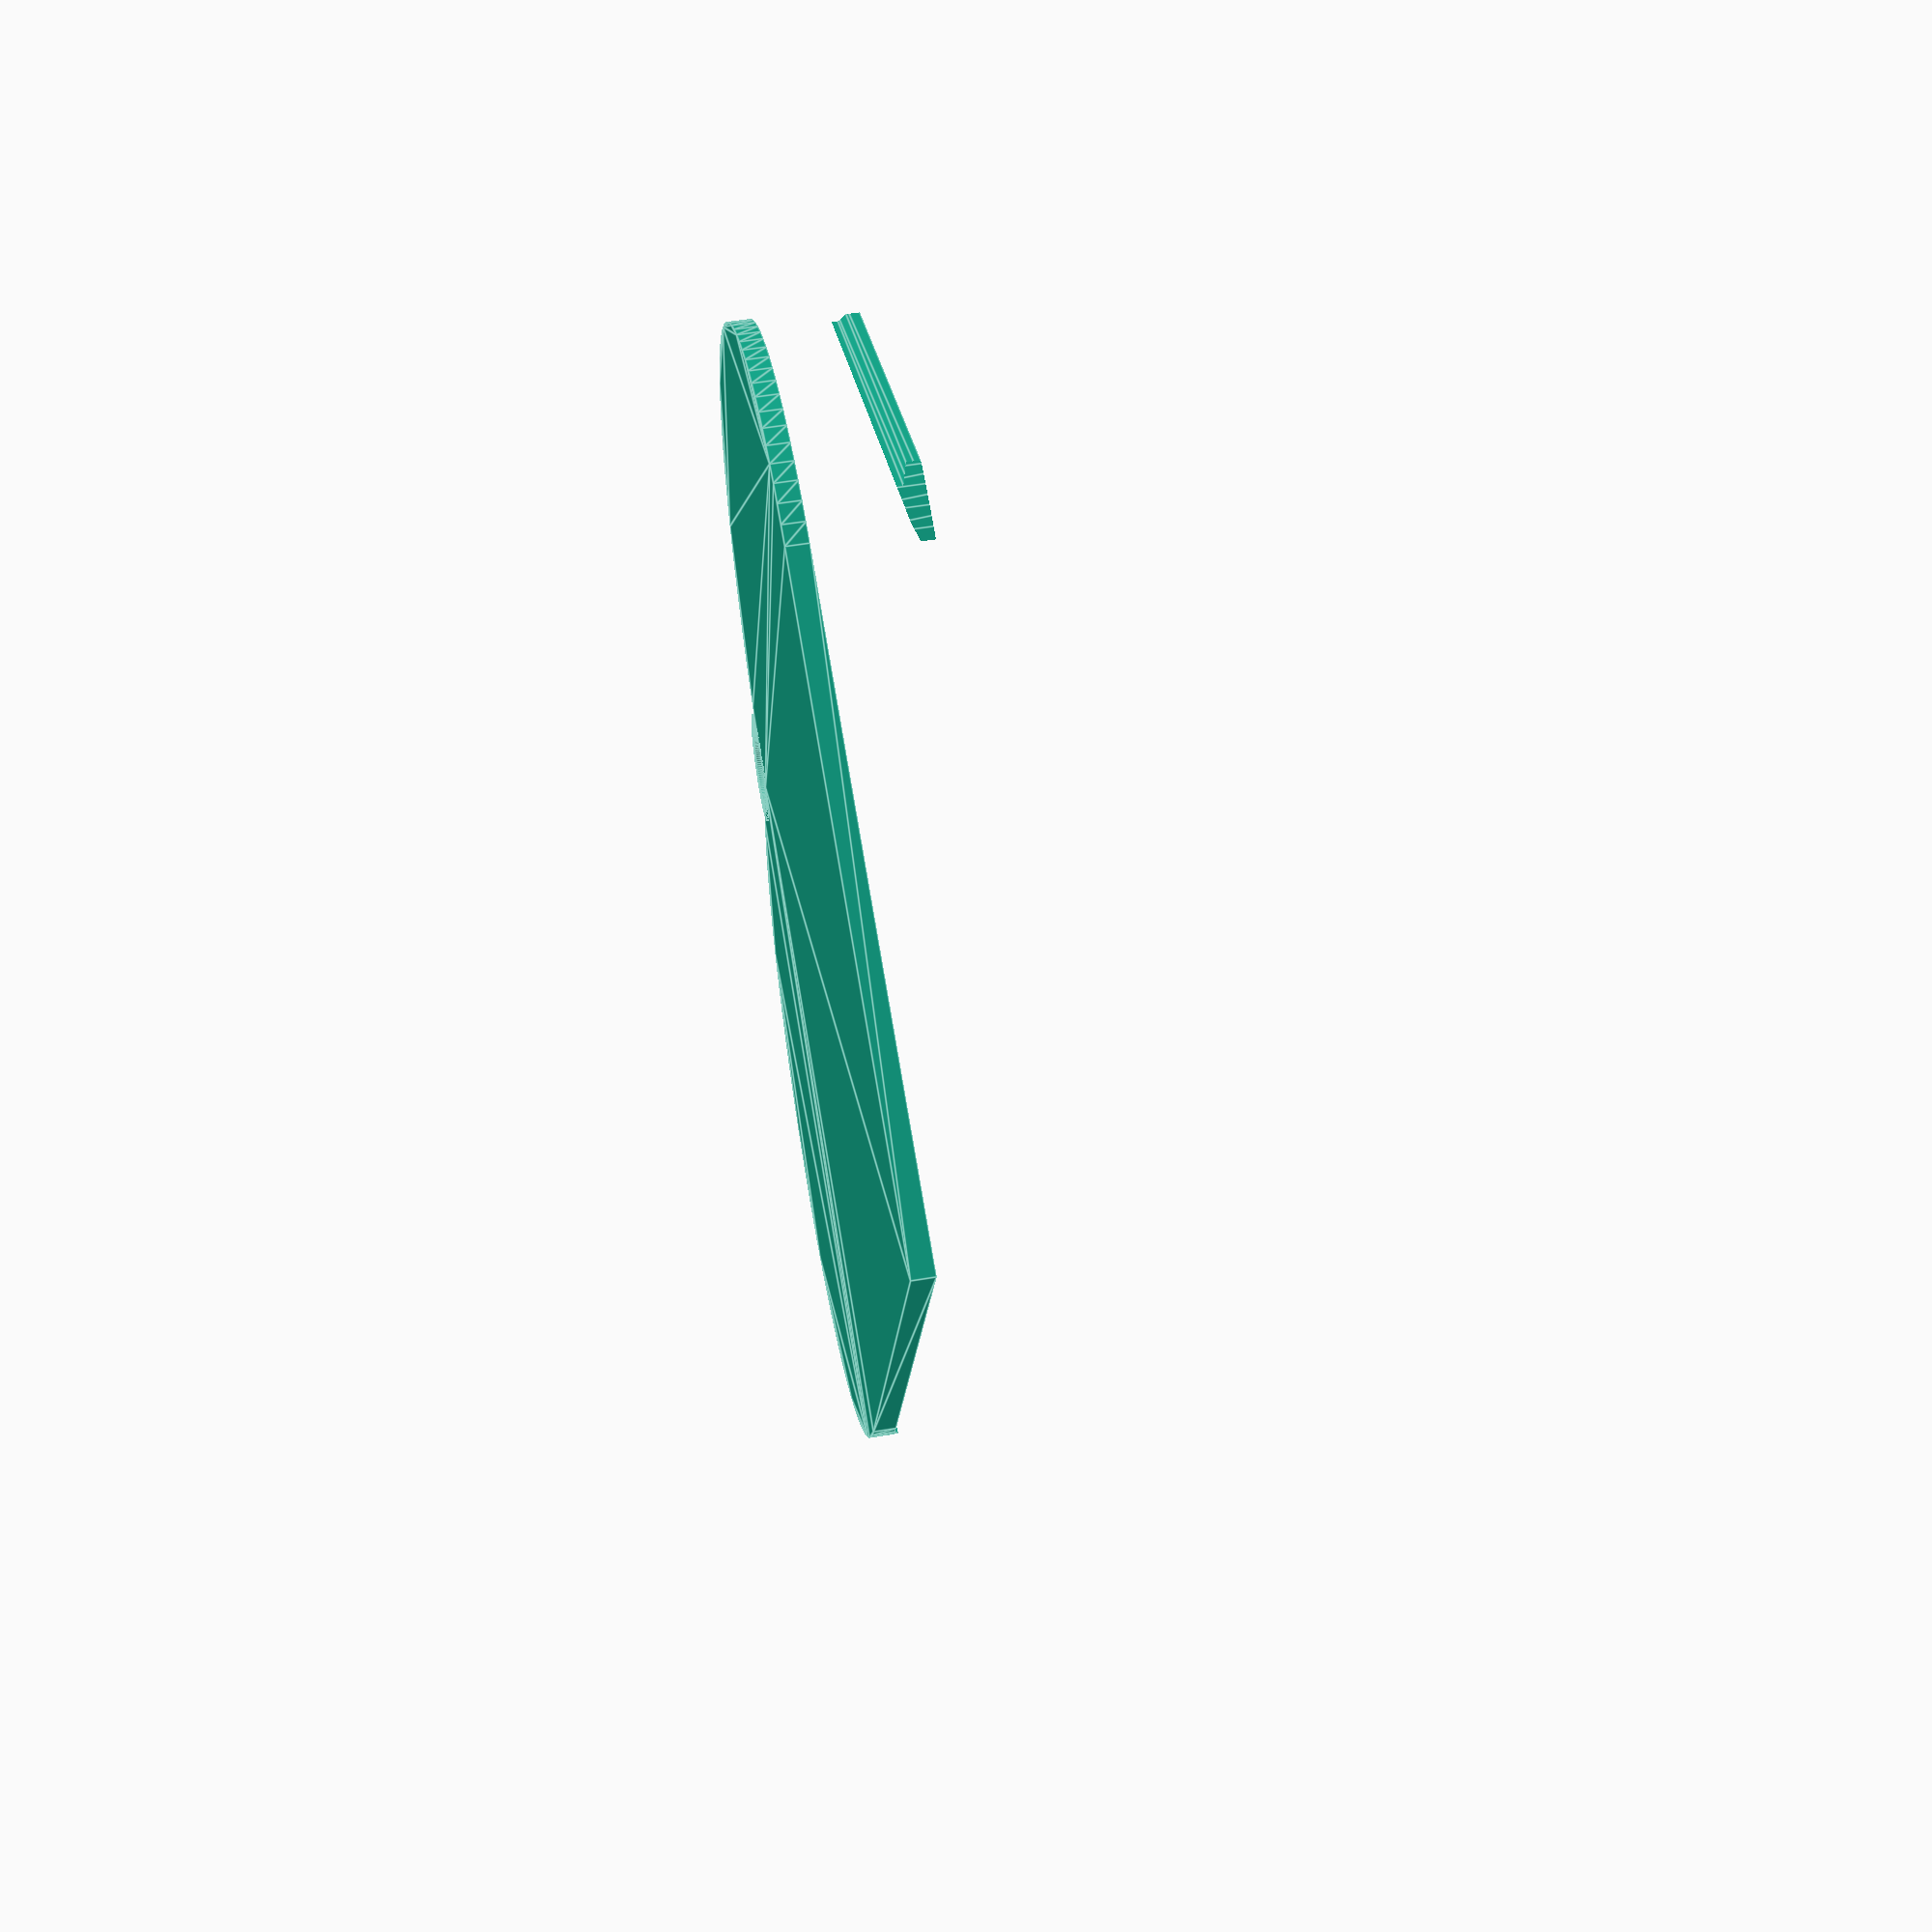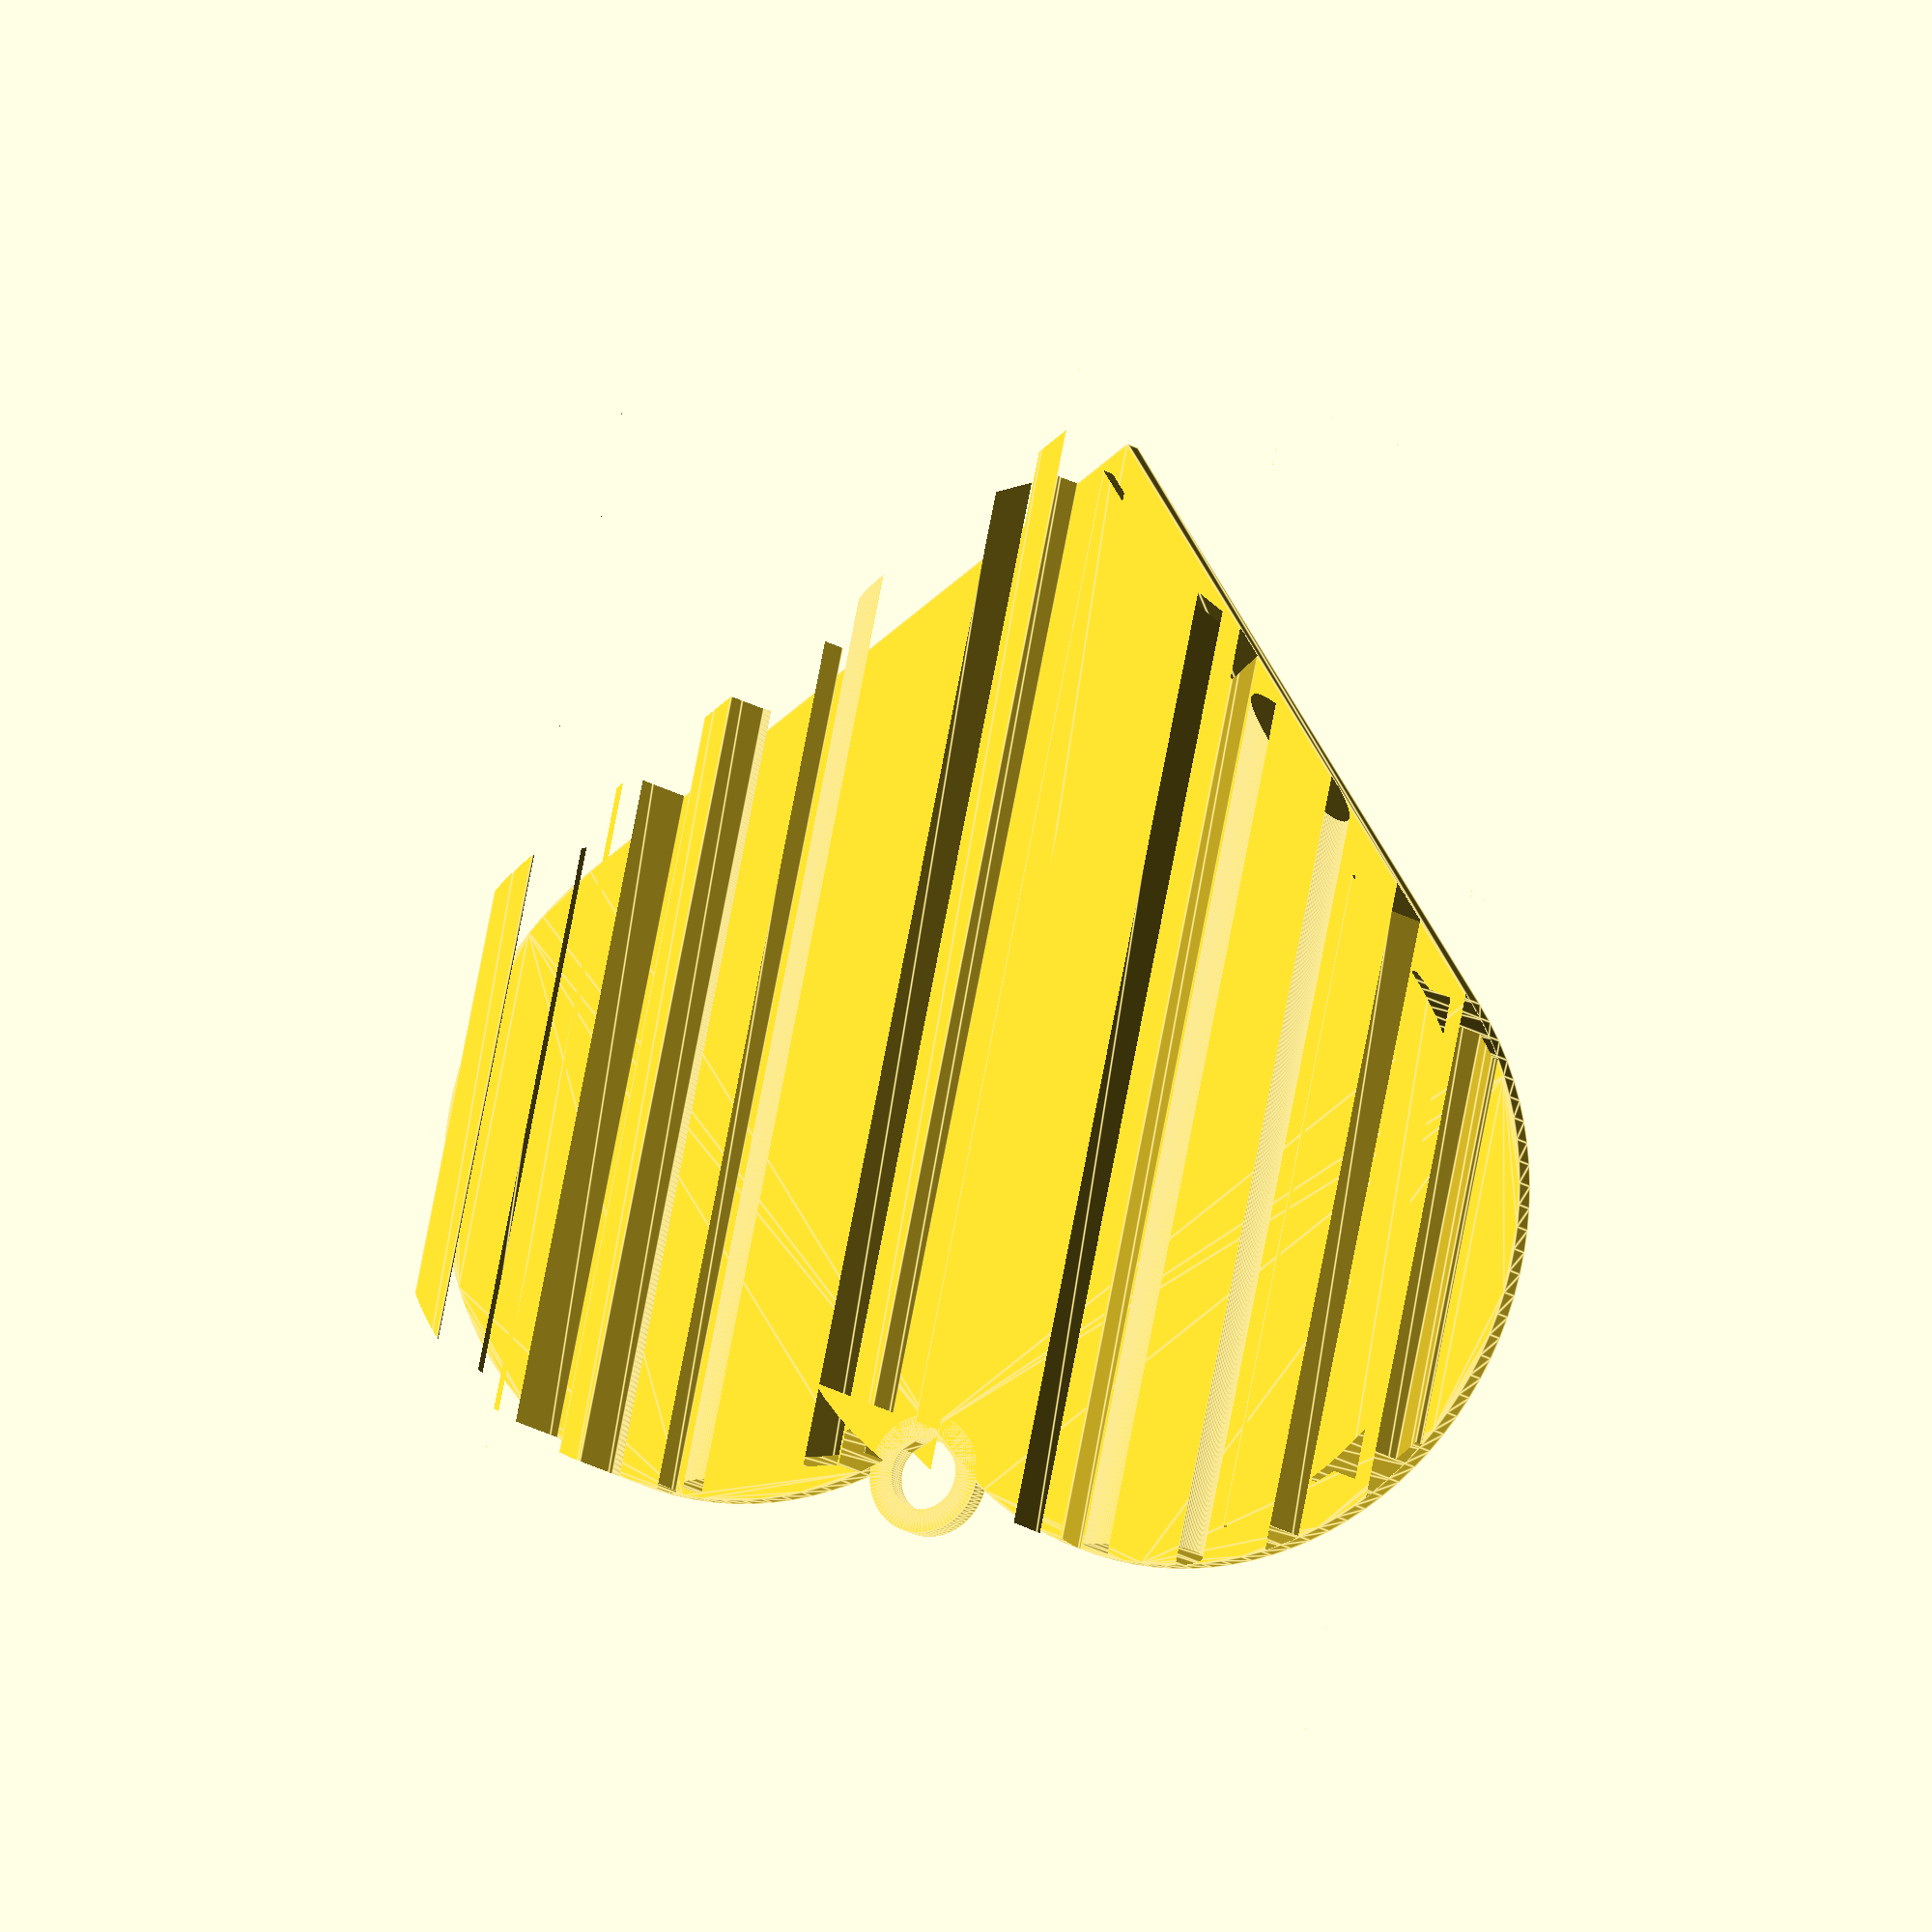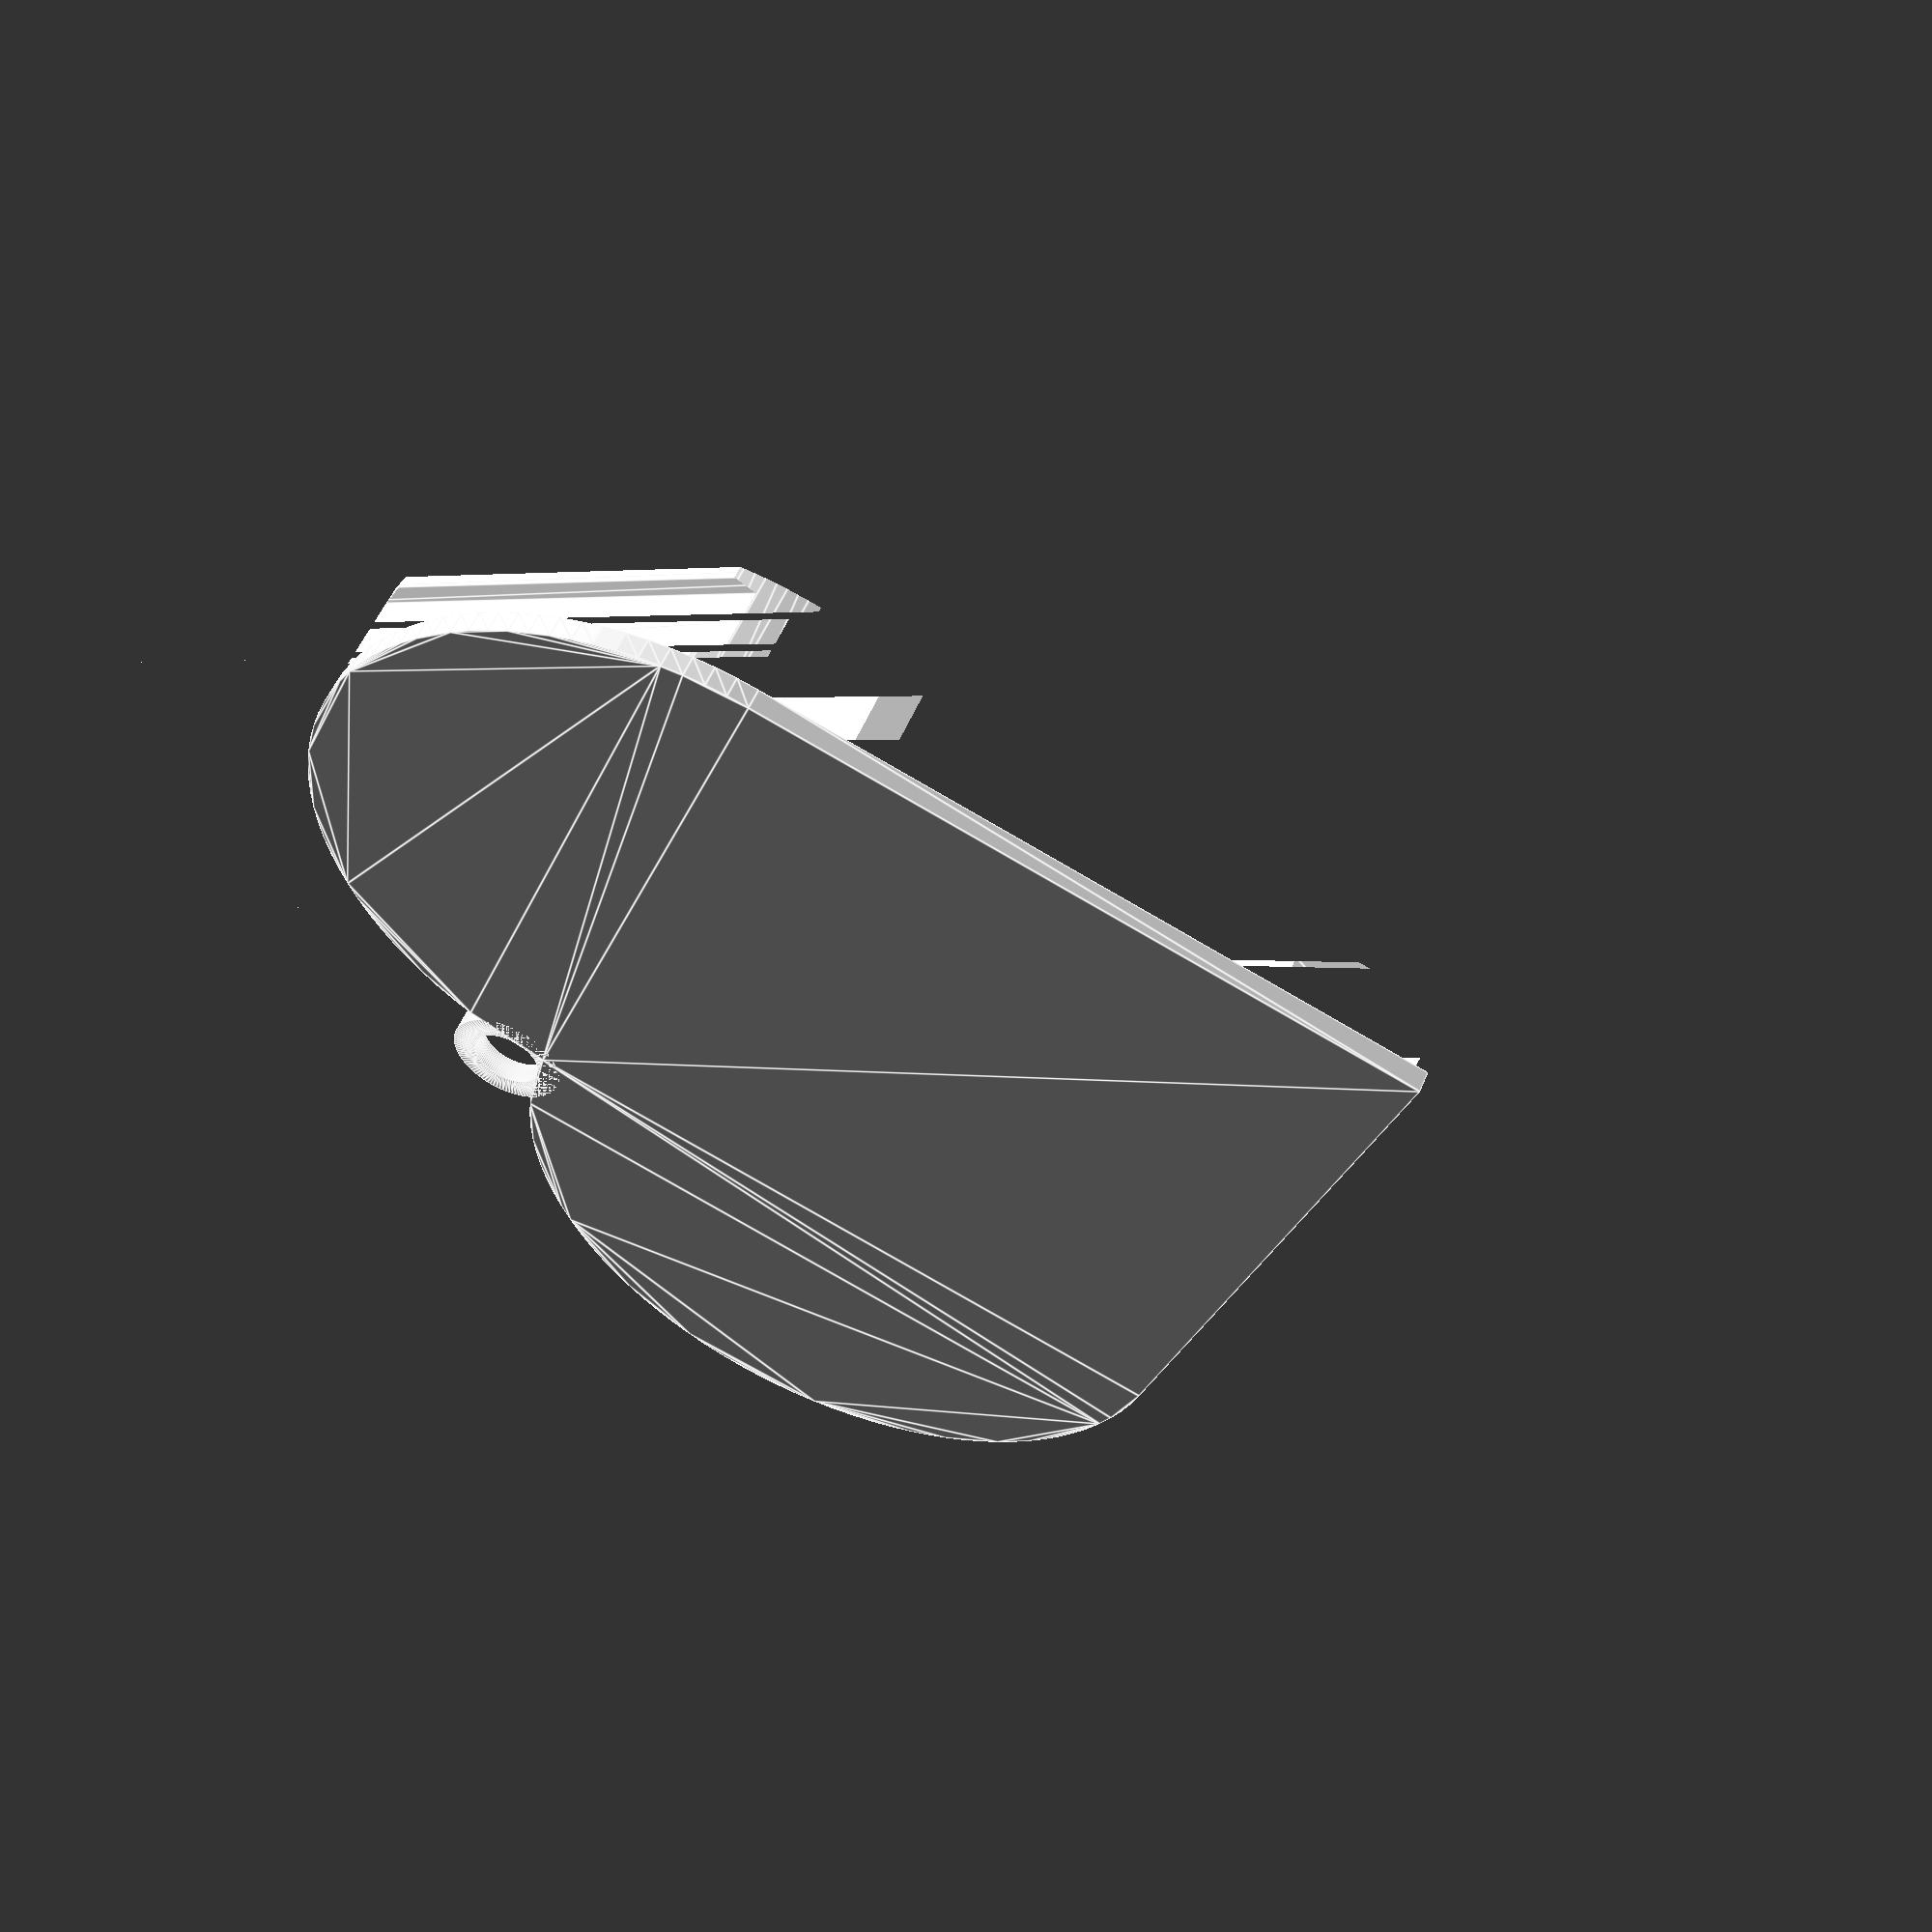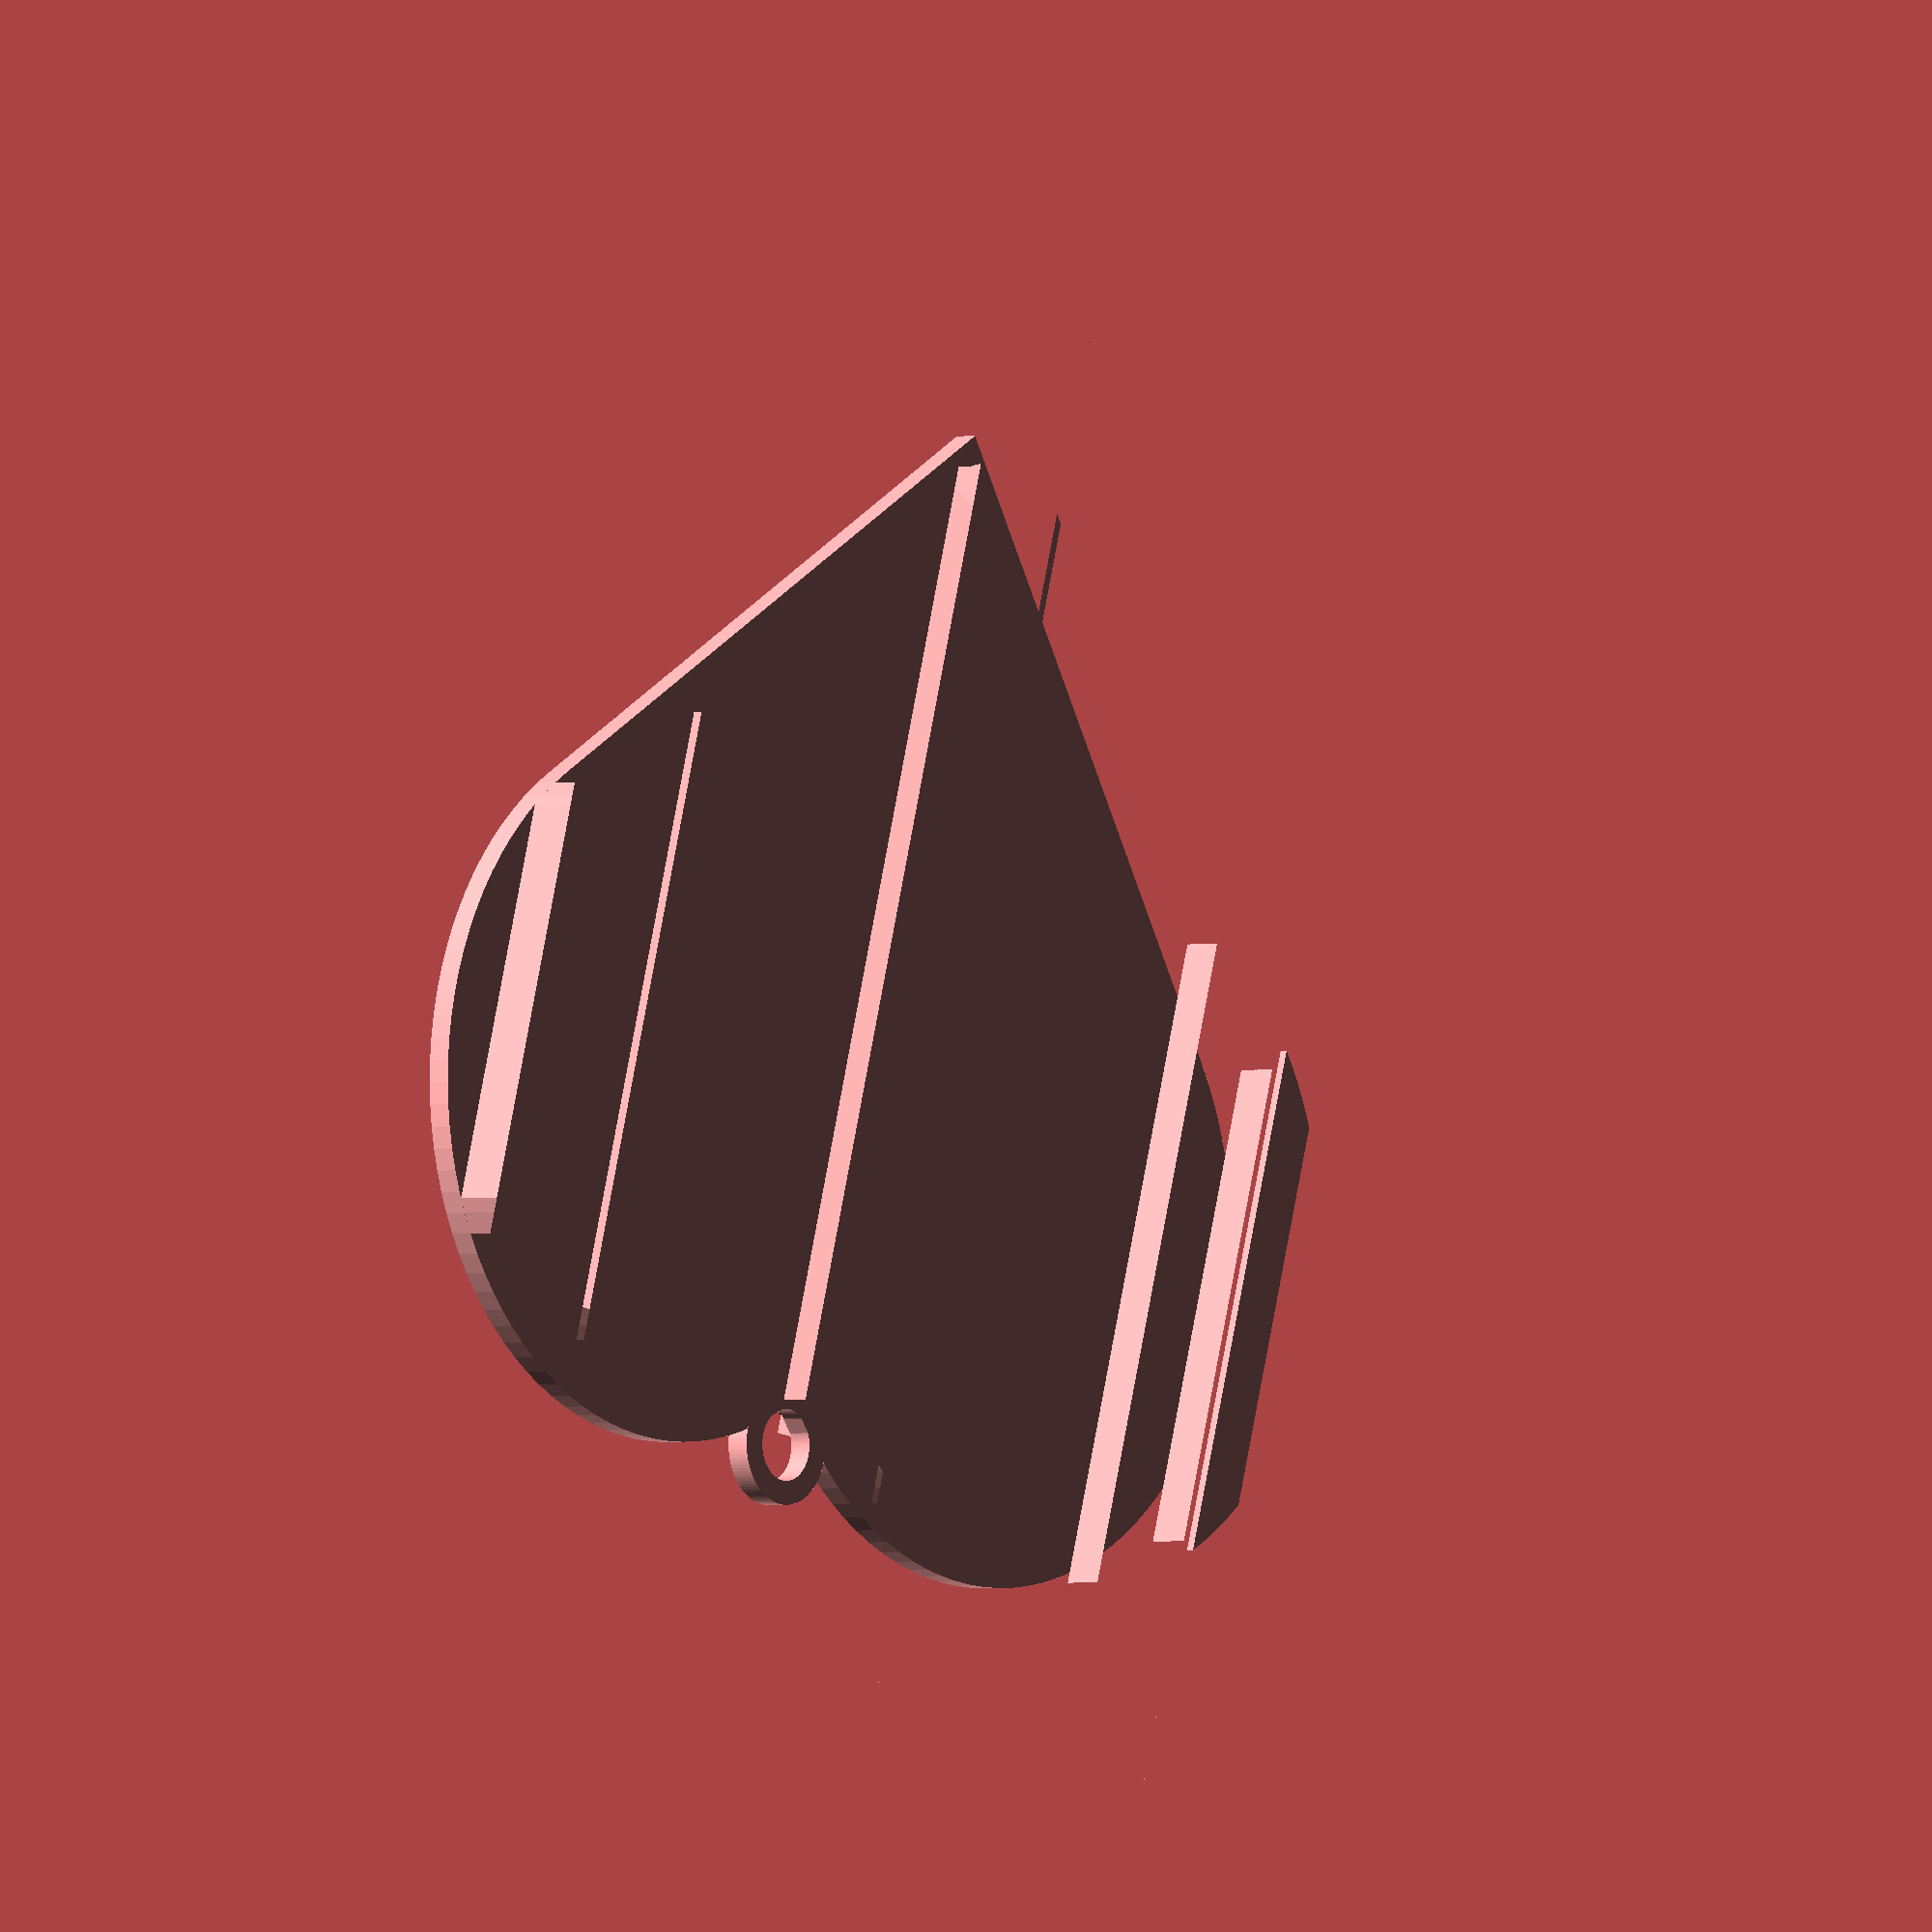
<openscad>
text_var = "I LOVE YOU M";
add_loop = true;

base_size = 2;

font = "Futura:style=Bold"; //alternatywnie można uzyć Helvetica
font_size = 10;
avg_char_width = font_size * 0.99;

text_width = len(text_var) * avg_char_width;
heart_ratio = 1.0;
heart_size = (text_width / 4) * heart_ratio;
keychain_loop_size = 20;
keychain_loop_thickness = 4;

$fn = 100;

module heart_sub_component(radius) {
    rotated_angle = 45;
    diameter = radius * 2;

    translate([-radius * cos(rotated_angle), 0, 0]) 
        rotate(-rotated_angle) union() {
            circle(radius);
            translate([0, -radius, 0]) 
                square(diameter);
        }
}

module heart(radius) {
    center_offset_y = 1.5 * radius * sin(45) - 0.5 * radius;

    translate([0, center_offset_y, 0]) union() {
        heart_sub_component(radius);
        mirror([1, 0, 0]) heart_sub_component(radius);
    }
}

module keychain_loop(size, thickness) {
    inner_size = size - 2 * thickness;
    
    difference() {
        circle(d=size/2, $fn=100);
        translate([0, 0, 1])
            circle(d=inner_size/2, $fn=100);
    }
}

union() {
    intersection() {
        rotate([90, 0, 90])
            translate([0, base_size - 0.1, -(text_width/2)])
               linear_extrude(height = text_width)
                    text(text_var, size = font_size, font = font, halign = "center", valign = "baseline");

        rotate([0, 0, 90])
            linear_extrude(height = (font_size + base_size) * 2)
                heart(heart_size);
    }

    rotate([0, 0, 90])
        linear_extrude(height =  base_size)
            heart(heart_size);
    
    if(add_loop) {
        translate([-heart_size * 1.4, 0, 0])
            linear_extrude(height = base_size)
                keychain_loop(keychain_loop_size, keychain_loop_thickness);
    }
}
</openscad>
<views>
elev=127.2 azim=23.9 roll=280.4 proj=p view=edges
elev=11.1 azim=282.5 roll=26.6 proj=o view=edges
elev=307.8 azim=203.9 roll=201.7 proj=p view=edges
elev=1.3 azim=285.9 roll=310.9 proj=o view=solid
</views>
